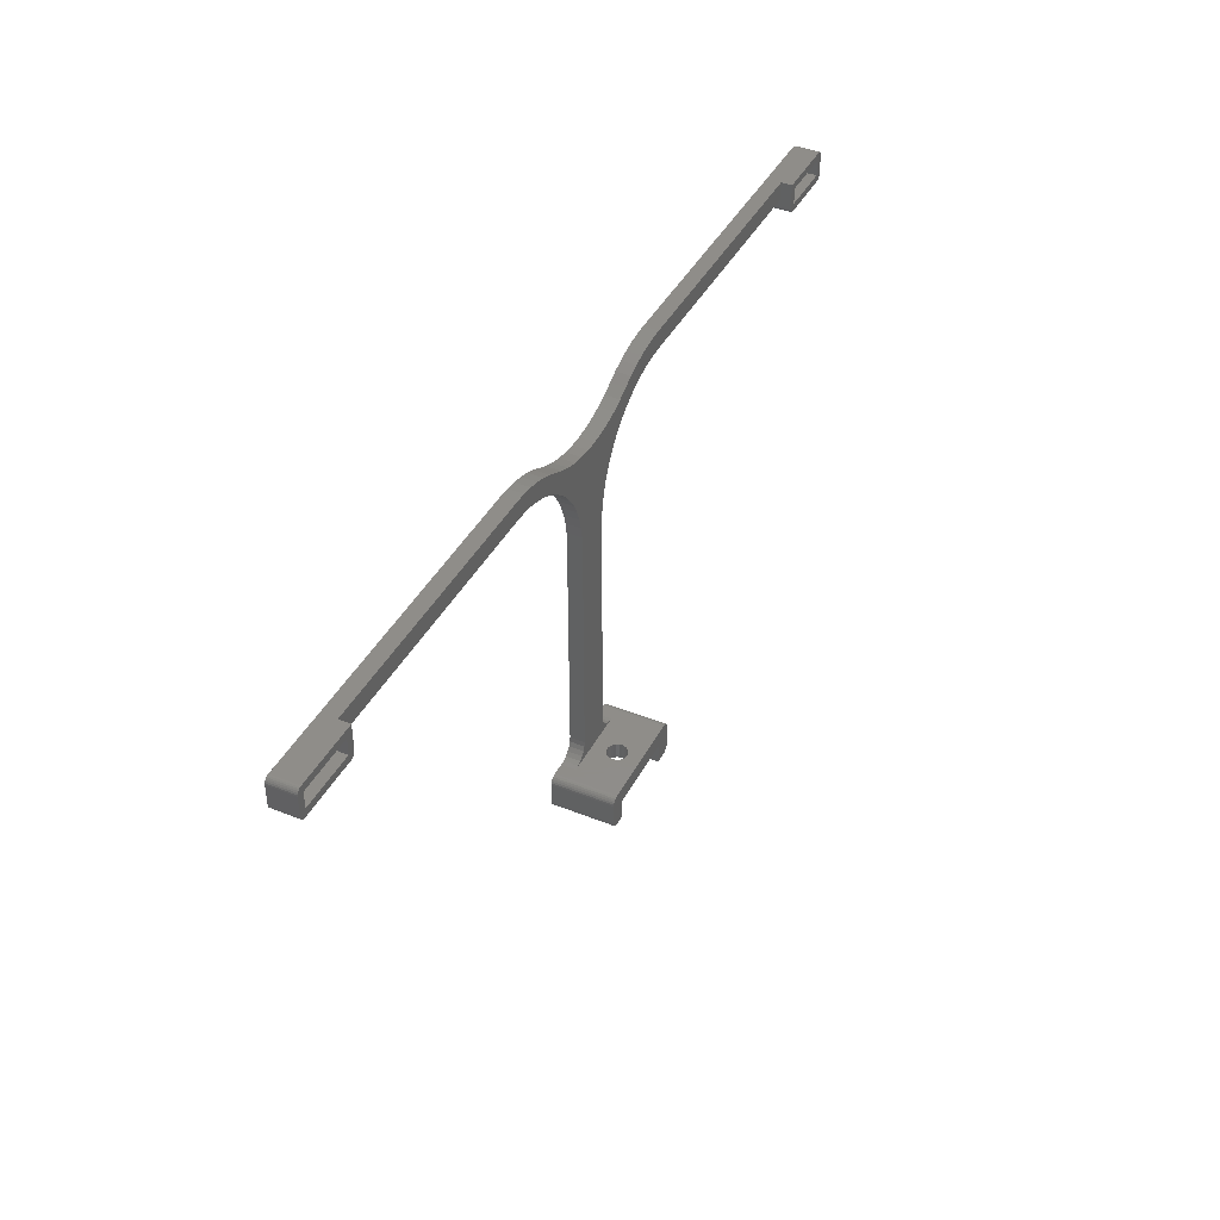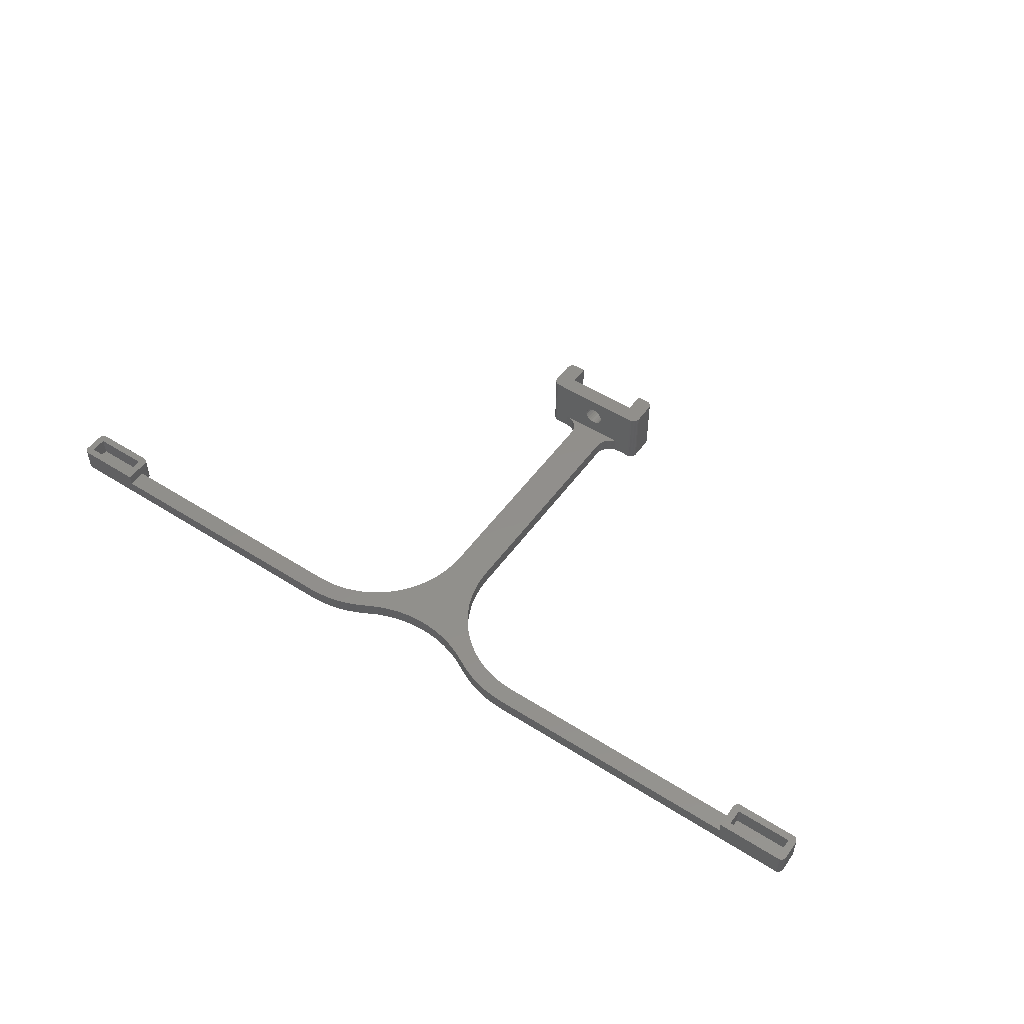
<metadata>
{"format":"stl","ext":"stl","renderer":"f3d","projection":"perspective","resolution":1024,"background":"white","views":[{"elev":41.3,"azim":-64.1,"up":"+Y"},{"elev":51.4,"azim":-145.3,"up":"+Z"}]}
</metadata>
<code>
# stl→obj: 392 verts, 784 faces
v -2.656 -50.6 9.788
v -2.656 -46.1 9.788
v -2.75 -50.6 10.5
v -2.75 -46.1 10.5
v -2.656 -50.6 11.21
v -2.656 -46.1 11.21
v -2.382 -50.6 11.88
v -2.382 -46.1 11.88
v -1.945 -50.6 12.44
v -1.945 -46.1 12.44
v -1.375 -50.6 12.88
v -1.375 -46.1 12.88
v -0.7118 -50.6 13.16
v -0.7118 -46.1 13.16
v -6.772e-06 -50.6 13.25
v -6.772e-06 -46.1 13.25
v 0.7118 -50.6 13.16
v 0.7118 -46.1 13.16
v 1.375 -50.6 12.88
v 1.375 -46.1 12.88
v 1.945 -50.6 12.44
v 1.945 -46.1 12.44
v 2.382 -50.6 11.88
v 2.382 -46.1 11.88
v 2.656 -50.6 11.21
v 2.656 -46.1 11.21
v 2.75 -50.6 10.5
v 2.75 -46.1 10.5
v 2.656 -50.6 9.788
v 2.656 -46.1 9.788
v 2.382 -50.6 9.125
v 2.382 -46.1 9.125
v 1.945 -50.6 8.555
v 1.945 -46.1 8.555
v 1.375 -50.6 8.118
v 1.375 -46.1 8.118
v 0.7118 -50.6 7.844
v 0.7118 -46.1 7.844
v -6.772e-06 -50.6 7.75
v -6.772e-06 -46.1 7.75
v -0.7118 -50.6 7.844
v -0.7118 -46.1 7.844
v -1.375 -50.6 8.118
v -1.375 -46.1 8.118
v -1.945 -50.6 8.555
v -1.945 -46.1 8.555
v -2.382 -50.6 9.125
v -2.382 -46.1 9.125
v 14.02 -56.03 17
v 14.5 -55.83 17
v 13.5 -56.1 17
v 10.5 -56.1 17
v 14.91 -55.51 17
v 15.23 -55.1 17
v 15.43 -54.62 17
v 15.5 -54.1 17
v 10.5 -50.6 17
v 15.5 -48.1 17
v 15.43 -47.58 17
v 13.5 -46.1 17
v 15.23 -47.1 17
v 14.91 -46.69 17
v 14.5 -46.37 17
v 14.02 -46.17 17
v -13.5 -46.1 17
v -10.5 -50.6 17
v -15.43 -47.58 17
v -15.5 -48.1 17
v -14.02 -46.17 17
v -14.5 -46.37 17
v -14.91 -46.69 17
v -15.23 -47.1 17
v -15.5 -54.1 17
v -10.5 -56.1 17
v -15.43 -54.62 17
v -15.23 -55.1 17
v -14.91 -55.51 17
v -14.5 -55.83 17
v -13.5 -56.1 17
v -14.02 -56.03 17
v -10 -46.1 4
v 10 -46.1 4
v -10 -46.1 -7.577e-08
v -13.5 -46.1 -7.577e-08
v 13.5 -46.1 -7.577e-08
v 10 -46.1 -7.577e-08
v -8.706 -45.93 4
v 8.706 -45.93 4
v -7.5 -45.43 4
v 7.5 -45.43 4
v -6.464 -44.64 4
v 6.464 -44.64 4
v -5.67 -43.6 4
v 5.67 -43.6 4
v -5.17 -42.39 4
v 5.17 -42.39 4
v -5 -41.1 4
v 5 -41.1 4
v -5 21.1 4
v 5 21.1 4
v -5.164 24.24 4
v 5.164 24.24 4
v -5.656 27.34 4
v 5.656 27.34 4
v -6.468 30.37 4
v 6.468 30.37 4
v -7.594 33.3 4
v 7.594 33.3 4
v -9.019 36.1 4
v 9.019 36.1 4
v -10.73 38.73 4
v 10.73 38.73 4
v -1.665 46.76 4
v 1.665 46.76 4
v 12.71 41.17 4
v 4.981 47.08 4
v 14.93 43.39 4
v 8.252 47.71 4
v 17.37 45.37 4
v 11.45 48.65 4
v 20 47.08 4
v 14.54 49.88 4
v 22.8 48.51 4
v 17.5 51.41 4
v 25.73 49.63 4
v 20.21 52.82 4
v 23.03 53.99 4
v 28.76 50.44 4
v 25.94 54.91 4
v 31.86 50.94 4
v 28.92 55.57 4
v 31.95 55.97 4
v 35 51.1 4
v 35 56.1 4
v 107.6 56.1 4
v 107.6 51.1 4
v -12.71 41.17 4
v -4.981 47.08 4
v -14.93 43.39 4
v -8.252 47.71 4
v -17.37 45.37 4
v -11.45 48.65 4
v -20 47.08 4
v -14.54 49.88 4
v -25.73 49.63 4
v -20.21 52.82 4
v -23.03 53.99 4
v -28.76 50.44 4
v -22.8 48.51 4
v -17.5 51.41 4
v -25.94 54.91 4
v -31.86 50.94 4
v -28.92 55.57 4
v -31.95 55.97 4
v -35 51.1 4
v -35 56.1 4
v -106.1 51.1 4
v -107.6 56.1 4
v -106.5 51.05 4
v -106.9 50.9 4
v -107.2 50.66 4
v -107.4 50.35 4
v -107.6 49.99 4
v -107.6 49.6 4
v 15.43 -47.58 8.5
v 15.5 -48.1 -7.577e-08
v 15.43 -47.58 -7.577e-08
v 15.23 -47.1 8.5
v 15.23 -47.1 -7.577e-08
v 14.91 -46.69 8.5
v 14.91 -46.69 -7.577e-08
v 14.5 -46.37 8.5
v 14.5 -46.37 -7.577e-08
v 14.02 -46.17 8.5
v 14.02 -46.17 -7.577e-08
v 15.5 -54.1 -7.577e-08
v 14.02 -56.03 8.5
v 13.5 -56.1 -7.577e-08
v 14.02 -56.03 -7.577e-08
v 14.5 -55.83 8.5
v 14.5 -55.83 -7.577e-08
v 14.91 -55.51 8.5
v 14.91 -55.51 -7.577e-08
v 15.23 -55.1 8.5
v 15.23 -55.1 -7.577e-08
v 15.43 -54.62 8.5
v 15.43 -54.62 -7.577e-08
v -109.6 49.7 7
v -107.6 49.2 7
v -109.6 54.1 7
v -107.6 56.1 7
v -125.5 56.1 7
v -125 49.7 7
v -109.1 47.7 7
v -108.1 48.14 7
v -107.8 48.45 7
v -125 54.1 7
v -127 54.6 7
v -127 49.2 7
v -127 48.81 7
v -126.6 55.66 7
v -126.8 55.35 7
v -126.8 48.45 7
v -126.6 48.14 7
v -125.5 47.7 7
v -126.3 47.9 7
v -125.9 47.75 7
v -108.8 47.75 7
v -108.4 47.9 7
v -107.7 48.81 7
v -125.9 56.05 7
v -126.3 55.9 7
v -127 54.99 7
v -107.6 49.2 -7.577e-08
v -107.6 49.6 -7.577e-08
v -109.1 47.7 -7.577e-08
v -108.8 47.75 -7.577e-08
v -108.4 47.9 -7.577e-08
v -108.1 48.14 -7.577e-08
v -107.8 48.45 -7.577e-08
v -107.7 48.81 -7.577e-08
v -125.5 47.7 -7.577e-08
v -35 56.1 -7.577e-08
v -125.5 56.1 -7.577e-08
v -127 49.2 -7.577e-08
v -127 48.81 -7.577e-08
v -126.8 48.45 -7.577e-08
v -126.6 48.14 -7.577e-08
v -126.3 47.9 -7.577e-08
v -125.9 47.75 -7.577e-08
v 109.6 49.7 7
v 125.5 47.7 7
v 125 49.7 7
v 126.6 48.14 7
v 126.8 48.45 7
v 109.6 54.1 7
v 107.6 49.2 7
v 107.7 48.81 7
v 107.8 48.45 7
v 125 54.1 7
v 125.5 56.1 7
v 107.6 56.1 7
v 127 54.6 7
v 127 54.99 7
v 126.8 55.35 7
v 108.1 48.14 7
v 109.1 47.7 7
v 108.4 47.9 7
v 108.8 47.75 7
v 125.9 47.75 7
v 126.3 47.9 7
v 127 48.81 7
v 127 49.2 7
v 126.6 55.66 7
v 126.3 55.9 7
v 125.9 56.05 7
v 109.1 47.7 -7.577e-08
v 125.5 47.7 -7.577e-08
v 107.6 49.2 -7.577e-08
v 107.7 48.81 -7.577e-08
v 107.8 48.45 -7.577e-08
v 108.1 48.14 -7.577e-08
v 108.4 47.9 -7.577e-08
v 108.8 47.75 -7.577e-08
v 107.6 51.1 -7.577e-08
v 125 54.1 2
v 125 49.7 2
v 109.6 54.1 2
v 109.6 49.7 2
v -125 54.1 2
v -109.6 54.1 2
v -125 49.7 2
v -109.6 49.7 2
v 8.706 -45.93 -7.577e-08
v 7.5 -45.43 -7.577e-08
v 6.464 -44.64 -7.577e-08
v 5.67 -43.6 -7.577e-08
v 5.17 -42.39 -7.577e-08
v 5 -41.1 -7.577e-08
v 5 21.1 -7.577e-08
v 5.164 24.24 -7.577e-08
v 5.656 27.34 -7.577e-08
v 6.468 30.37 -7.577e-08
v 7.594 33.3 -7.577e-08
v 9.019 36.1 -7.577e-08
v 10.73 38.73 -7.577e-08
v 12.71 41.17 -7.577e-08
v 22.8 48.51 -7.577e-08
v 25.73 49.63 -7.577e-08
v 28.76 50.44 -7.577e-08
v 14.93 43.39 -7.577e-08
v 17.37 45.37 -7.577e-08
v 20 47.08 -7.577e-08
v 125.9 47.75 -7.577e-08
v 126.3 47.9 -7.577e-08
v 126.6 48.14 -7.577e-08
v 31.86 50.94 -7.577e-08
v 35 51.1 -7.577e-08
v 126.8 48.45 -7.577e-08
v 127 48.81 -7.577e-08
v 127 49.2 -7.577e-08
v 127 54.6 -7.577e-08
v 127 54.99 -7.577e-08
v 126.8 55.35 -7.577e-08
v 126.6 55.66 -7.577e-08
v 126.3 55.9 -7.577e-08
v 35 56.1 -7.577e-08
v 31.95 55.97 -7.577e-08
v 28.92 55.57 -7.577e-08
v 25.94 54.91 -7.577e-08
v 23.03 53.99 -7.577e-08
v 125.9 56.05 -7.577e-08
v 125.5 56.1 -7.577e-08
v 20.21 52.82 -7.577e-08
v 17.5 51.41 -7.577e-08
v 14.54 49.88 -7.577e-08
v 11.45 48.65 -7.577e-08
v 8.252 47.71 -7.577e-08
v 4.981 47.08 -7.577e-08
v 1.665 46.76 -7.577e-08
v -1.665 46.76 -7.577e-08
v -4.981 47.08 -7.577e-08
v -8.252 47.71 -7.577e-08
v -11.45 48.65 -7.577e-08
v -14.54 49.88 -7.577e-08
v -17.5 51.41 -7.577e-08
v -20.21 52.82 -7.577e-08
v -23.03 53.99 -7.577e-08
v -25.94 54.91 -7.577e-08
v -28.92 55.57 -7.577e-08
v -31.95 55.97 -7.577e-08
v -125.9 56.05 -7.577e-08
v -126.3 55.9 -7.577e-08
v -126.6 55.66 -7.577e-08
v -126.8 55.35 -7.577e-08
v -127 54.99 -7.577e-08
v -127 54.6 -7.577e-08
v -107.6 49.99 -7.577e-08
v -107.4 50.35 -7.577e-08
v -107.2 50.66 -7.577e-08
v -106.9 50.9 -7.577e-08
v -106.5 51.05 -7.577e-08
v -106.1 51.1 -7.577e-08
v -35 51.1 -7.577e-08
v -31.86 50.94 -7.577e-08
v -28.76 50.44 -7.577e-08
v -25.73 49.63 -7.577e-08
v -22.8 48.51 -7.577e-08
v -20 47.08 -7.577e-08
v -17.37 45.37 -7.577e-08
v -14.93 43.39 -7.577e-08
v -12.71 41.17 -7.577e-08
v -10.73 38.73 -7.577e-08
v -9.019 36.1 -7.577e-08
v -7.594 33.3 -7.577e-08
v -6.468 30.37 -7.577e-08
v -5.656 27.34 -7.577e-08
v -5.164 24.24 -7.577e-08
v -5 21.1 -7.577e-08
v -5 -41.1 -7.577e-08
v -5.17 -42.39 -7.577e-08
v -5.67 -43.6 -7.577e-08
v -6.464 -44.64 -7.577e-08
v -7.5 -45.43 -7.577e-08
v -8.706 -45.93 -7.577e-08
v -14.02 -46.17 8.5
v -14.02 -46.17 -7.577e-08
v -14.5 -46.37 8.5
v -14.5 -46.37 -7.577e-08
v -14.91 -46.69 8.5
v -14.91 -46.69 -7.577e-08
v -15.23 -47.1 8.5
v -15.23 -47.1 -7.577e-08
v -15.43 -47.58 8.5
v -15.43 -47.58 -7.577e-08
v -15.5 -48.1 -7.577e-08
v -15.5 -54.1 -7.577e-08
v -15.43 -54.62 8.5
v -15.43 -54.62 -7.577e-08
v -15.23 -55.1 8.5
v -15.23 -55.1 -7.577e-08
v -14.91 -55.51 8.5
v -14.91 -55.51 -7.577e-08
v -14.5 -55.83 8.5
v -14.5 -55.83 -7.577e-08
v -14.02 -56.03 8.5
v -14.02 -56.03 -7.577e-08
v -13.5 -56.1 -7.577e-08
v -10.5 -56.1 -7.577e-08
v -10.5 -50.6 -7.577e-08
v 10.5 -50.6 -7.577e-08
v 10.5 -56.1 -7.577e-08
f 1 2 3
f 3 4 5
f 3 2 4
f 5 4 6
f 5 6 7
f 7 6 8
f 7 8 9
f 9 8 10
f 9 10 11
f 11 10 12
f 11 12 13
f 13 12 14
f 13 14 15
f 15 14 16
f 15 16 17
f 17 16 18
f 17 18 19
f 19 18 20
f 19 20 21
f 21 20 22
f 21 22 23
f 23 22 24
f 23 24 25
f 25 24 26
f 25 26 27
f 27 26 28
f 27 28 29
f 29 28 30
f 29 30 31
f 31 30 32
f 31 32 33
f 33 32 34
f 33 34 35
f 35 34 36
f 35 36 37
f 37 36 38
f 37 38 39
f 39 38 40
f 39 40 41
f 41 40 42
f 41 42 43
f 43 42 44
f 43 44 45
f 45 44 46
f 45 46 47
f 47 46 48
f 47 48 1
f 1 48 2
f 49 50 51
f 51 50 52
f 52 50 53
f 52 53 54
f 54 55 52
f 52 55 56
f 52 56 57
f 57 56 58
f 57 58 59
f 57 59 60
f 60 59 61
f 60 61 62
f 62 63 60
f 60 63 64
f 60 65 57
f 57 65 66
f 66 65 67
f 66 67 68
f 69 70 65
f 65 70 71
f 65 71 72
f 72 67 65
f 68 73 66
f 66 73 74
f 74 73 75
f 74 75 76
f 76 77 74
f 74 77 78
f 74 78 79
f 79 78 80
f 2 81 4
f 4 81 65
f 4 65 6
f 6 65 8
f 8 65 10
f 10 65 12
f 12 65 14
f 14 65 16
f 16 65 60
f 16 60 18
f 18 60 20
f 20 60 22
f 22 60 24
f 24 60 26
f 26 60 28
f 28 60 82
f 28 82 30
f 30 82 32
f 32 82 34
f 34 82 36
f 36 82 38
f 38 82 40
f 40 82 81
f 40 81 42
f 42 81 44
f 44 81 46
f 46 81 48
f 48 81 2
f 83 84 81
f 81 84 65
f 60 85 82
f 82 85 86
f 81 82 87
f 87 82 88
f 87 88 89
f 89 88 90
f 89 90 91
f 91 90 92
f 91 92 93
f 93 92 94
f 93 94 95
f 95 94 96
f 95 96 97
f 97 96 98
f 97 98 99
f 99 98 100
f 99 100 101
f 101 100 102
f 101 102 103
f 103 102 104
f 103 104 105
f 105 104 106
f 105 106 107
f 107 106 108
f 107 108 109
f 109 108 110
f 109 110 111
f 111 110 112
f 111 112 113
f 113 112 114
f 114 112 115
f 114 115 116
f 116 115 117
f 116 117 118
f 118 117 119
f 118 119 120
f 120 119 121
f 120 121 122
f 122 121 123
f 122 123 124
f 124 123 125
f 124 125 126
f 126 125 127
f 127 125 128
f 127 128 129
f 129 128 130
f 129 130 131
f 131 130 132
f 132 130 133
f 132 133 134
f 134 133 135
f 135 133 136
f 111 113 137
f 137 113 138
f 137 138 139
f 139 138 140
f 139 140 141
f 141 140 142
f 141 142 143
f 143 142 144
f 145 146 147
f 145 147 148
f 143 144 149
f 149 144 150
f 149 150 145
f 145 150 146
f 148 147 151
f 148 151 152
f 152 151 153
f 152 153 154
f 152 154 155
f 155 154 156
f 155 156 157
f 157 156 158
f 157 158 159
f 159 158 160
f 160 158 161
f 161 158 162
f 162 158 163
f 163 158 164
f 59 58 165
f 165 58 166
f 165 166 167
f 165 167 168
f 168 167 169
f 168 169 170
f 170 169 171
f 170 171 172
f 172 171 173
f 172 173 174
f 174 173 175
f 174 175 85
f 85 60 174
f 174 60 64
f 174 64 172
f 172 64 63
f 172 63 170
f 170 63 62
f 170 62 168
f 168 62 61
f 168 61 165
f 165 61 59
f 176 166 56
f 56 166 58
f 49 51 177
f 177 51 178
f 177 178 179
f 177 179 180
f 180 179 181
f 180 181 182
f 182 181 183
f 182 183 184
f 184 183 185
f 184 185 186
f 186 185 187
f 186 187 176
f 176 56 186
f 186 56 55
f 186 55 184
f 184 55 54
f 184 54 182
f 182 54 53
f 182 53 180
f 180 53 50
f 180 50 177
f 177 50 49
f 188 189 190
f 190 189 191
f 190 191 192
f 193 194 188
f 188 194 195
f 188 195 196
f 197 198 193
f 193 198 199
f 193 199 200
f 190 192 197
f 197 192 201
f 197 201 202
f 200 203 193
f 193 203 204
f 193 204 205
f 205 204 206
f 205 206 207
f 205 194 193
f 208 209 194
f 194 209 195
f 196 210 188
f 188 210 189
f 211 212 192
f 192 212 201
f 202 213 197
f 197 213 198
f 191 189 164
f 164 189 214
f 164 214 215
f 164 158 191
f 194 216 208
f 208 216 217
f 208 217 209
f 209 217 218
f 209 218 195
f 195 218 219
f 195 219 196
f 196 219 220
f 196 220 210
f 210 220 221
f 210 221 189
f 189 221 214
f 222 216 205
f 205 216 194
f 223 224 158
f 158 224 192
f 158 192 191
f 158 156 223
f 199 225 200
f 200 225 226
f 200 226 203
f 203 226 227
f 203 227 204
f 204 227 228
f 204 228 206
f 206 228 229
f 206 229 207
f 207 229 230
f 207 230 205
f 205 230 222
f 231 232 233
f 233 232 234
f 233 234 235
f 236 237 231
f 231 237 238
f 231 238 239
f 240 241 236
f 236 241 242
f 236 242 237
f 233 243 240
f 240 243 244
f 240 244 245
f 239 246 231
f 231 246 247
f 231 247 232
f 246 248 247
f 247 248 249
f 250 251 232
f 232 251 234
f 235 252 233
f 233 252 253
f 233 253 243
f 245 254 240
f 240 254 241
f 254 255 241
f 241 255 256
f 257 258 247
f 247 258 232
f 237 259 238
f 238 259 260
f 238 260 239
f 239 260 261
f 239 261 246
f 246 261 262
f 246 262 248
f 248 262 263
f 248 263 249
f 249 263 264
f 249 264 247
f 247 264 257
f 265 259 136
f 136 259 237
f 136 237 242
f 242 135 136
f 266 267 240
f 240 267 233
f 268 266 236
f 236 266 240
f 269 268 231
f 231 268 236
f 267 269 233
f 233 269 231
f 270 271 197
f 197 271 190
f 272 270 193
f 193 270 197
f 273 272 188
f 188 272 193
f 271 273 190
f 190 273 188
f 271 270 273
f 273 270 272
f 82 86 88
f 88 86 274
f 88 274 90
f 90 274 275
f 90 275 92
f 92 275 276
f 92 276 94
f 94 276 277
f 94 277 96
f 96 277 278
f 96 278 98
f 98 278 279
f 279 280 98
f 98 280 100
f 100 280 102
f 102 280 281
f 102 281 282
f 102 282 104
f 104 282 283
f 104 283 106
f 106 283 284
f 106 284 108
f 108 284 285
f 108 285 110
f 110 285 286
f 110 286 112
f 112 286 287
f 112 287 115
f 123 288 289
f 123 289 125
f 125 289 290
f 125 290 128
f 115 287 291
f 115 291 117
f 117 291 292
f 117 292 119
f 119 292 293
f 119 293 121
f 121 293 288
f 121 288 123
f 250 294 251
f 251 294 295
f 251 295 234
f 234 295 296
f 128 290 297
f 128 297 130
f 130 297 298
f 130 298 133
f 298 265 133
f 133 265 136
f 232 258 250
f 250 258 294
f 234 296 235
f 235 296 299
f 235 299 252
f 252 299 300
f 252 300 253
f 253 300 301
f 301 302 253
f 253 302 243
f 243 302 244
f 244 302 303
f 244 303 245
f 245 303 304
f 245 304 254
f 254 304 305
f 254 305 255
f 255 305 306
f 307 308 134
f 134 308 132
f 132 308 131
f 131 308 309
f 131 309 129
f 129 309 310
f 129 310 311
f 129 311 127
f 255 306 256
f 256 306 312
f 256 312 241
f 241 312 313
f 242 241 135
f 135 241 313
f 135 313 307
f 307 134 135
f 127 311 314
f 127 314 126
f 126 314 315
f 126 315 124
f 315 316 124
f 124 316 122
f 122 316 317
f 122 317 120
f 120 317 318
f 120 318 118
f 118 318 319
f 118 319 116
f 116 319 320
f 116 320 114
f 114 320 321
f 114 321 113
f 113 321 322
f 113 322 138
f 138 322 323
f 138 323 140
f 140 323 324
f 140 324 142
f 142 324 325
f 142 325 144
f 144 325 150
f 150 325 326
f 326 327 150
f 150 327 146
f 146 327 147
f 147 327 328
f 147 328 151
f 151 328 329
f 151 329 330
f 151 330 153
f 153 330 331
f 153 331 154
f 154 331 223
f 154 223 156
f 192 224 211
f 211 224 332
f 211 332 212
f 212 332 333
f 212 333 201
f 201 333 334
f 201 334 202
f 202 334 335
f 202 335 213
f 213 335 336
f 213 336 198
f 198 336 337
f 337 225 198
f 198 225 199
f 164 215 163
f 163 215 338
f 163 338 162
f 162 338 339
f 162 339 161
f 161 339 340
f 161 340 160
f 160 340 341
f 160 341 159
f 159 341 342
f 159 342 157
f 157 342 343
f 343 344 157
f 157 344 155
f 155 344 152
f 152 344 345
f 152 345 346
f 152 346 148
f 148 346 347
f 148 347 145
f 145 347 348
f 145 348 149
f 149 348 349
f 149 349 143
f 143 349 350
f 143 350 141
f 141 350 351
f 141 351 139
f 139 351 352
f 139 352 137
f 137 352 353
f 137 353 111
f 111 353 354
f 111 354 109
f 109 354 355
f 109 355 107
f 107 355 356
f 107 356 105
f 105 356 357
f 105 357 103
f 103 357 358
f 103 358 101
f 101 358 359
f 101 359 99
f 359 360 99
f 99 360 97
f 97 360 95
f 95 360 361
f 95 361 93
f 93 361 362
f 93 362 91
f 91 362 363
f 91 363 89
f 89 363 364
f 89 364 87
f 87 364 365
f 87 365 81
f 81 365 83
f 69 65 366
f 366 65 84
f 366 84 367
f 366 367 368
f 368 367 369
f 368 369 370
f 370 369 371
f 370 371 372
f 372 371 373
f 372 373 374
f 374 373 375
f 374 375 376
f 376 68 374
f 374 68 67
f 374 67 372
f 372 67 72
f 372 72 370
f 370 72 71
f 370 71 368
f 368 71 70
f 368 70 366
f 366 70 69
f 376 377 68
f 68 377 73
f 75 73 378
f 378 73 377
f 378 377 379
f 378 379 380
f 380 379 381
f 380 381 382
f 382 381 383
f 382 383 384
f 384 383 385
f 384 385 386
f 386 385 387
f 386 387 388
f 388 79 386
f 386 79 80
f 386 80 384
f 384 80 78
f 384 78 382
f 382 78 77
f 382 77 380
f 380 77 76
f 380 76 378
f 378 76 75
f 388 389 79
f 79 389 74
f 389 390 74
f 74 390 66
f 1 3 66
f 66 3 5
f 66 5 7
f 7 9 66
f 66 9 11
f 66 11 13
f 13 15 66
f 66 15 57
f 57 15 17
f 57 17 19
f 19 21 57
f 57 21 23
f 57 23 25
f 25 27 57
f 57 27 29
f 57 29 391
f 391 29 31
f 391 31 33
f 33 35 391
f 391 35 37
f 391 37 39
f 391 39 390
f 390 39 41
f 390 41 43
f 43 45 390
f 390 45 47
f 390 47 1
f 390 1 66
f 391 392 57
f 57 392 52
f 392 178 52
f 52 178 51
f 187 392 176
f 176 392 391
f 176 391 166
f 166 391 86
f 166 86 167
f 167 86 169
f 169 86 171
f 171 86 85
f 171 85 173
f 173 85 175
f 187 185 392
f 392 185 183
f 392 183 178
f 178 183 181
f 178 181 179
f 390 275 391
f 391 275 274
f 391 274 86
f 389 377 390
f 390 377 376
f 390 376 83
f 83 376 375
f 83 375 373
f 388 383 389
f 389 383 381
f 389 381 379
f 387 385 388
f 388 385 383
f 379 377 389
f 373 371 83
f 83 371 84
f 84 371 369
f 84 369 367
f 83 365 390
f 390 365 364
f 390 364 275
f 275 364 276
f 276 364 363
f 276 363 277
f 277 363 362
f 277 362 278
f 278 362 361
f 278 361 279
f 279 361 360
f 279 360 280
f 280 360 359
f 280 359 281
f 281 359 358
f 281 358 282
f 282 358 357
f 282 357 283
f 283 357 356
f 283 356 284
f 284 356 355
f 284 355 285
f 285 355 354
f 285 354 286
f 286 354 353
f 286 353 320
f 320 353 321
f 321 353 352
f 321 352 322
f 322 352 351
f 322 351 323
f 323 351 350
f 323 350 324
f 324 350 349
f 324 349 325
f 325 349 348
f 325 348 326
f 326 348 347
f 326 347 327
f 327 347 328
f 328 347 346
f 328 346 329
f 329 346 345
f 329 345 330
f 330 345 331
f 331 345 344
f 331 344 223
f 223 344 343
f 223 343 224
f 224 343 342
f 224 342 341
f 224 341 337
f 337 341 340
f 337 340 339
f 337 339 225
f 225 339 338
f 225 338 222
f 222 338 215
f 222 215 216
f 216 215 214
f 216 214 221
f 221 220 216
f 216 220 219
f 216 219 218
f 218 217 216
f 230 229 222
f 222 229 228
f 222 228 227
f 227 226 222
f 222 226 225
f 337 336 224
f 257 301 258
f 258 301 300
f 258 300 299
f 299 296 258
f 258 296 295
f 258 295 294
f 266 268 267
f 267 268 269
f 224 336 335
f 224 335 334
f 334 333 224
f 224 333 332
f 286 320 287
f 287 320 319
f 287 319 291
f 291 319 318
f 291 318 292
f 292 318 317
f 292 317 293
f 293 317 316
f 293 316 288
f 288 316 315
f 288 315 289
f 289 315 314
f 289 314 311
f 289 311 290
f 290 311 310
f 290 310 297
f 297 310 309
f 297 309 308
f 297 308 298
f 298 308 307
f 298 307 265
f 265 307 313
f 265 313 302
f 302 313 303
f 303 313 304
f 304 313 305
f 305 313 306
f 306 313 312
f 302 301 265
f 265 301 259
f 259 301 257
f 259 257 260
f 260 257 261
f 261 257 262
f 262 257 263
f 263 257 264

</code>
